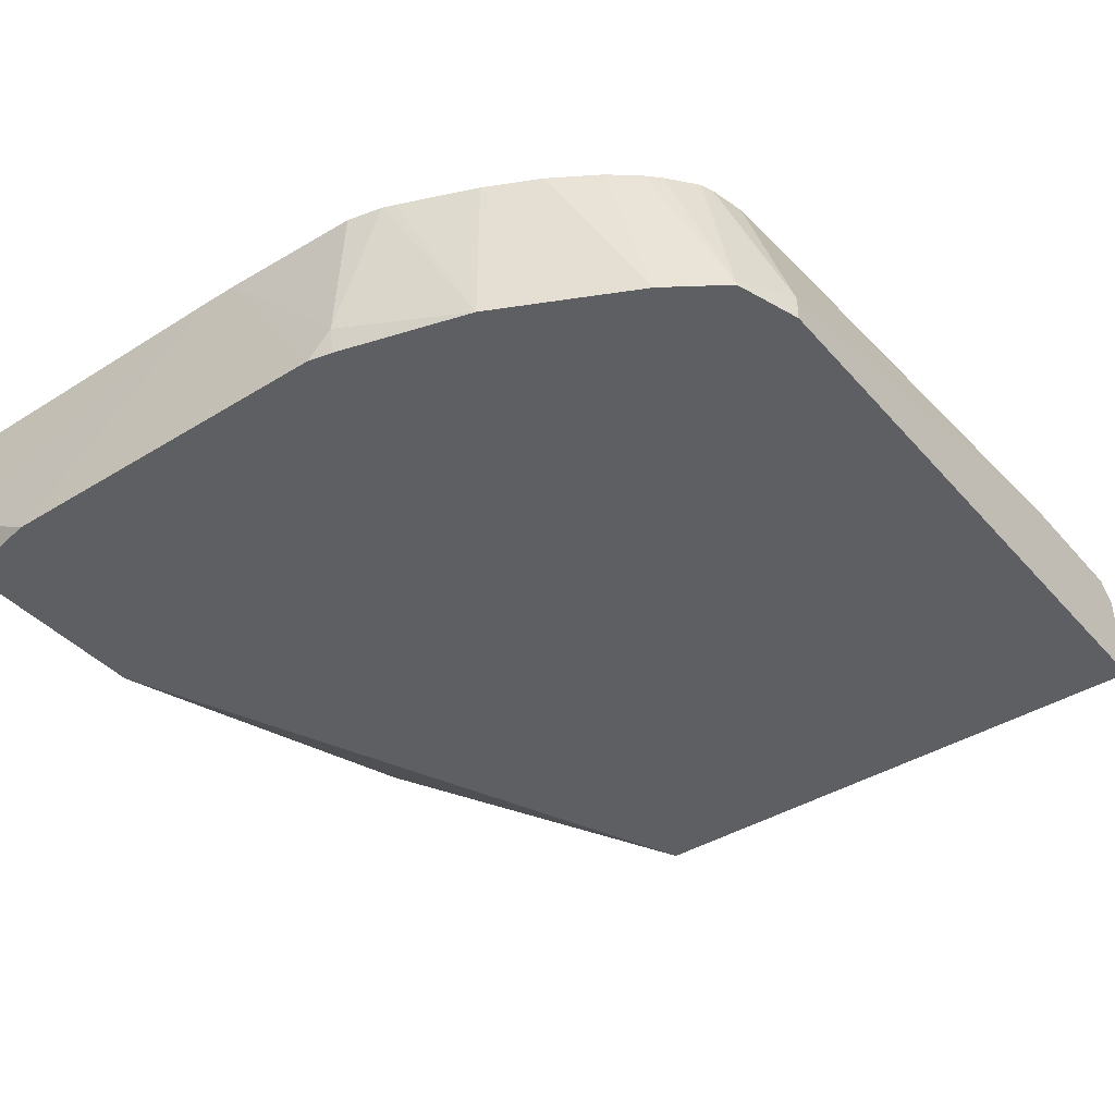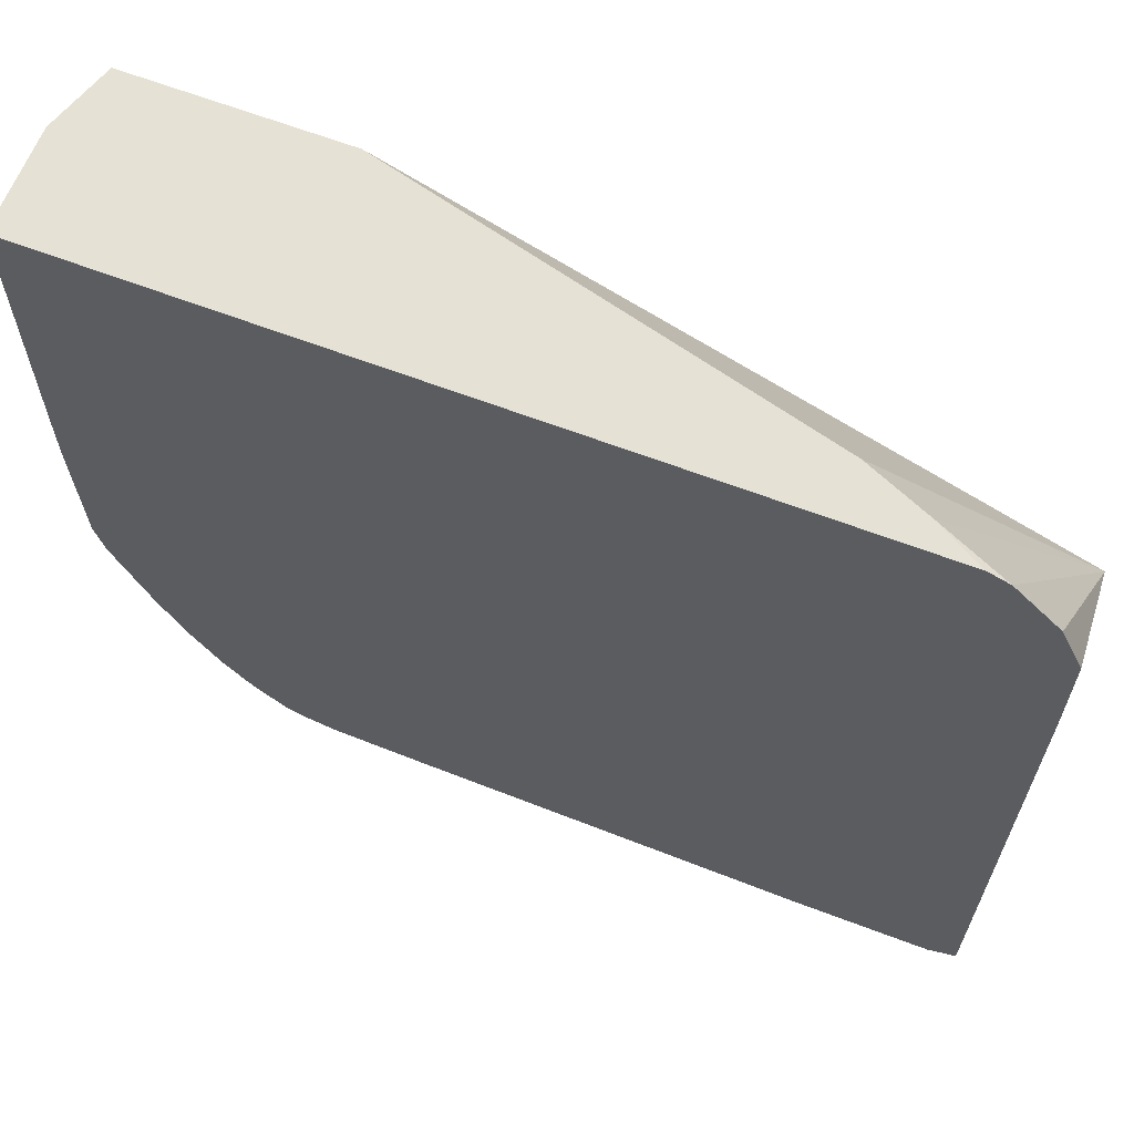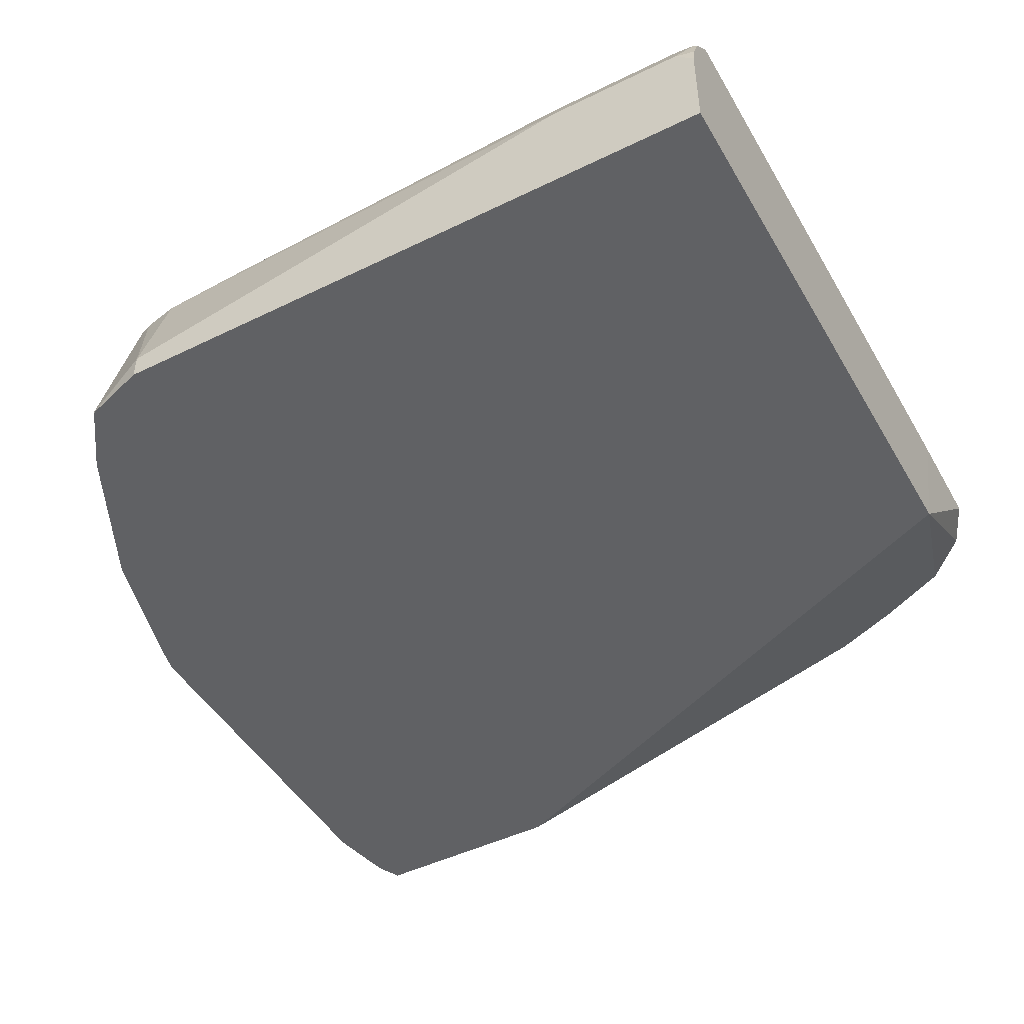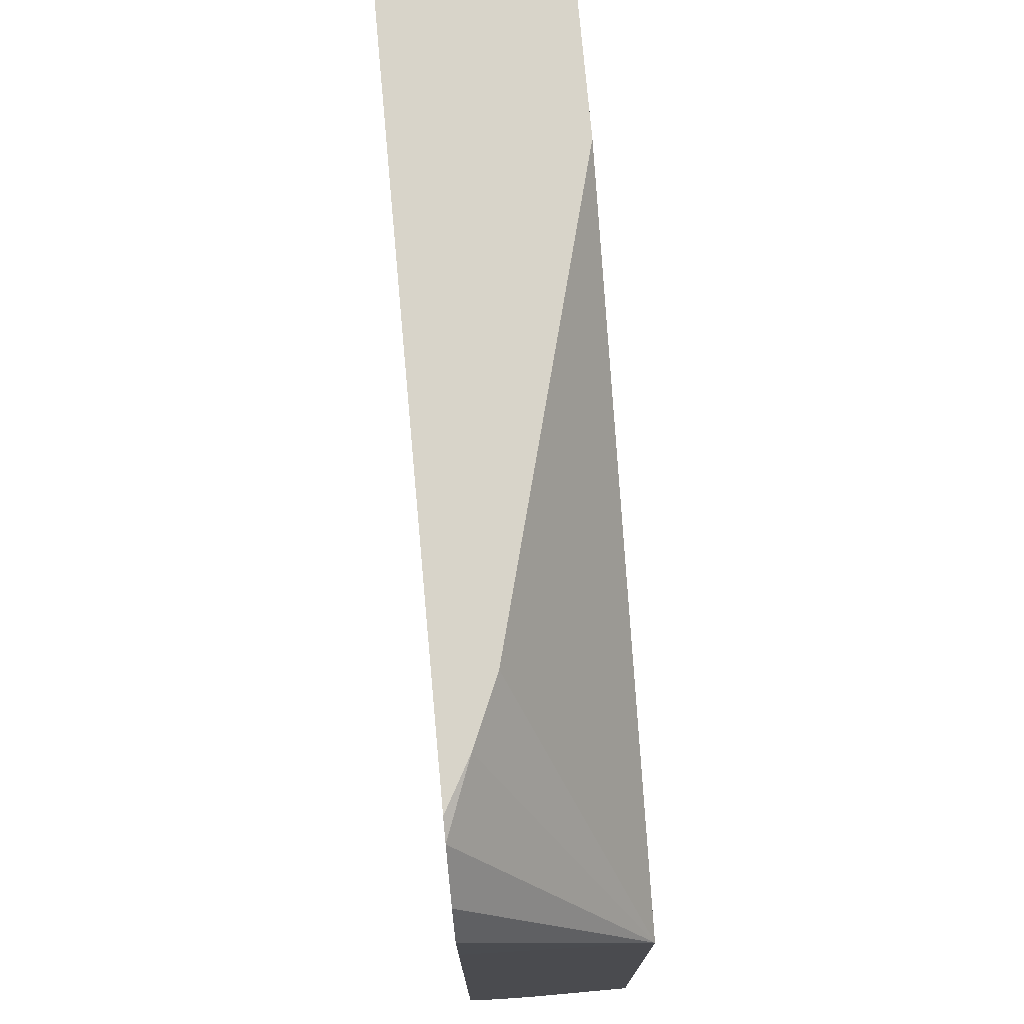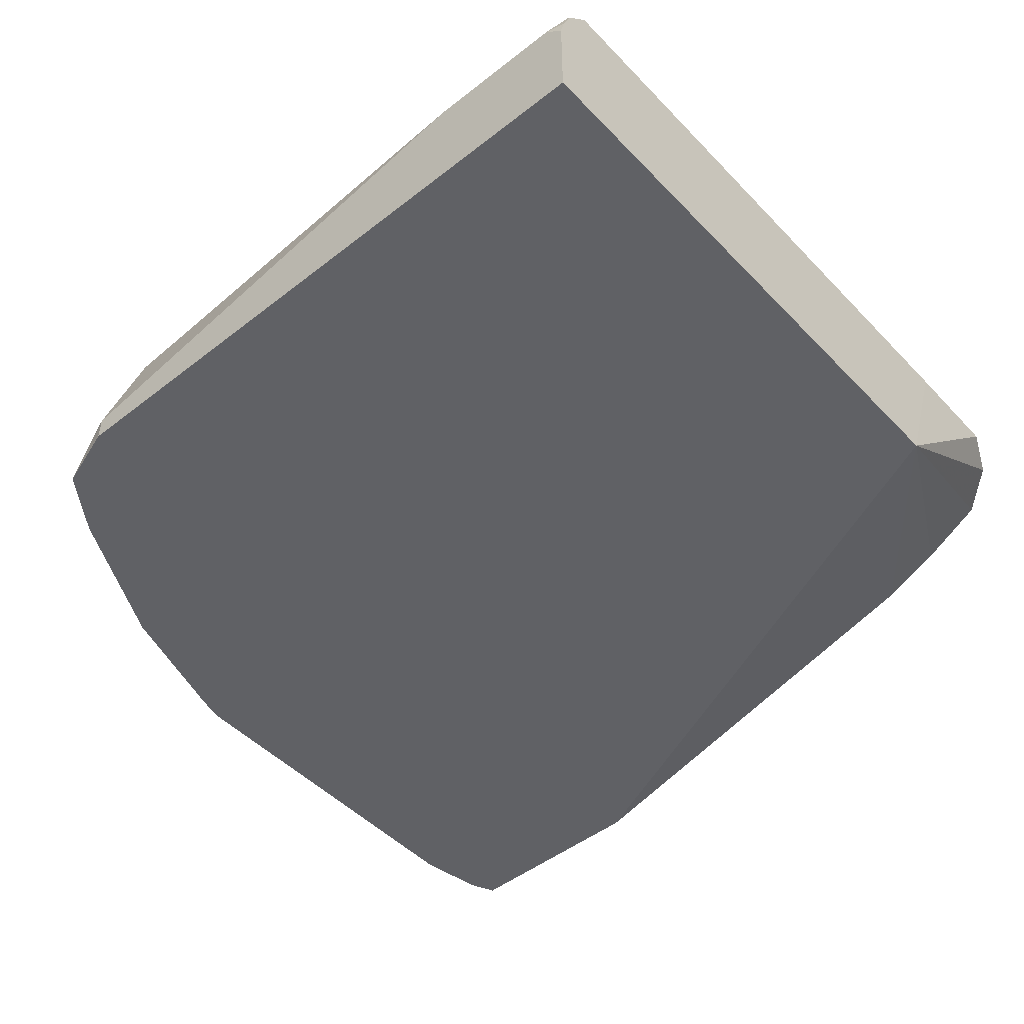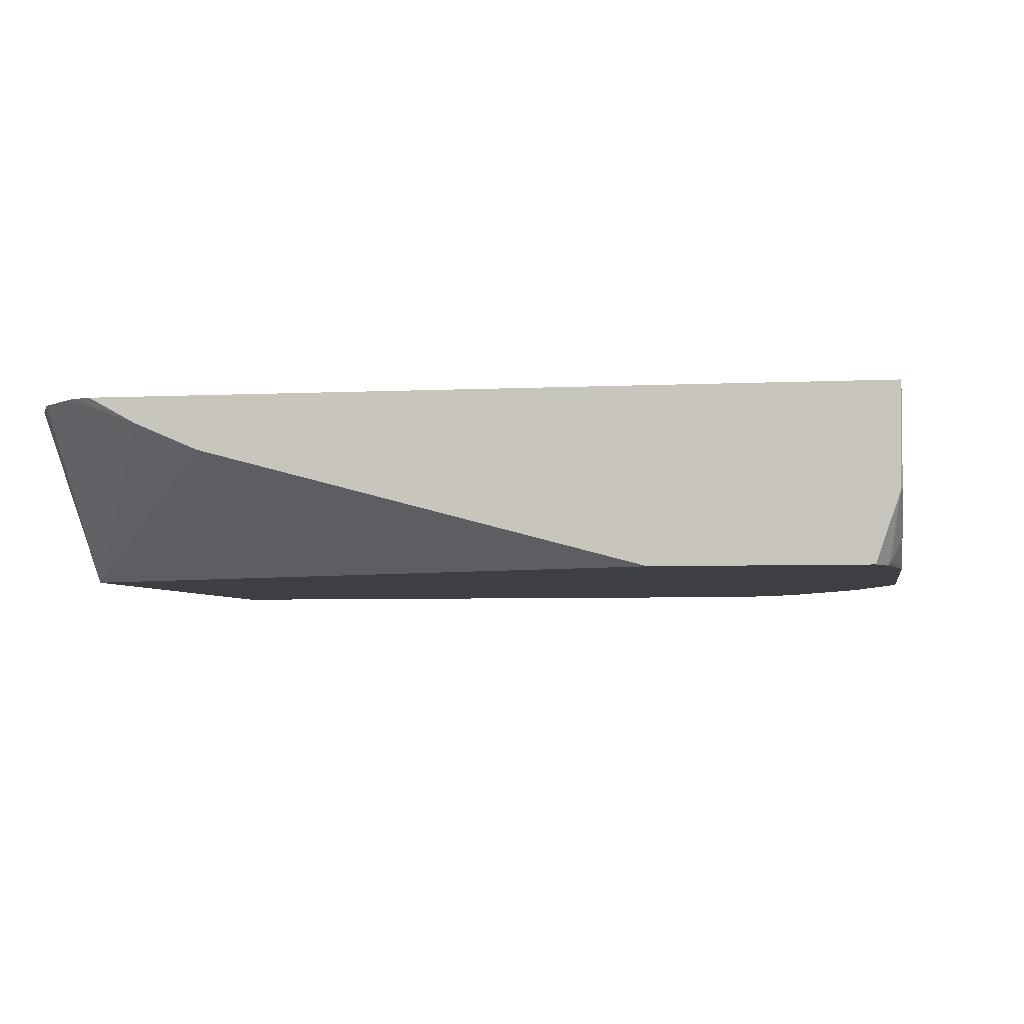
<metadata>
{"format":"obj","ext":"obj","renderer":"f3d","projection":"perspective","resolution":1024,"background":"white","views":[{"elev":-40.7,"azim":-52.9,"up":"+Z"},{"elev":64.9,"azim":20.9,"up":"+Y"},{"elev":-47.0,"azim":29.0,"up":"+Z"},{"elev":75.2,"azim":84.8,"up":"+Y"},{"elev":-48.1,"azim":41.2,"up":"+Z"},{"elev":-4.3,"azim":-170.5,"up":"+Z"}]}
</metadata>
<code>
v -0.1209 -0.4031 -0.2418
v -0.1249 -0.3829 -0.1773
v -0.1411 -0.3793 -0.1773
v -0.1466 -0.3772 -0.1773
v -0.1511 -0.393 -0.2519
v -0.1495 -0.3938 -0.2536
v -0.1209 -0.4031 -0.2536
v 0.1007 -0.4031 -0.2015
v -0.0806 -0.3849 -0.1773
v -0.1592 -0.3668 -0.1773
v -0.1622 -0.3638 -0.1773
v -0.1652 -0.3607 -0.1773
v -0.1756 -0.3481 -0.1773
v -0.1676 -0.3691 -0.2536
v -0.1511 -0.393 -0.2536
v 0.1697 -0.4031 -0.2536
v 0.1612 -0.4031 -0.2015
v 0.09669 -0.3909 -0.1773
v -0.1894 -0.3265 -0.1773
v -0.1696 -0.3661 -0.2536
v 0.1697 -0.1411 -0.2536
v 0.1697 -0.4031 -0.21
v 0.1697 -0.4012 -0.2015
v 0.1697 -0.3965 -0.1896
v 0.1679 -0.3963 -0.1881
v 0.1571 -0.3909 -0.1773
v -0.1772 -0.351 -0.2536
v -0.2015 -0.3023 -0.1773
v 0.08027 -0.01853 -0.2012
v 0.1085 -0.01853 -0.1891
v 0.1391 -0.02214 -0.1773
v 0.1592 -0.04232 -0.1773
v 0.1693 -0.06452 -0.1773
v 0.1697 -0.1128 -0.1773
v -0.1163 -0.01853 -0.2536
v 0.1697 -0.3946 -0.1872
v 0.1697 -0.386 -0.1773
v -0.1898 -0.3258 -0.2536
v -0.2159 -0.2675 -0.1773
v -0.2015 -0.3023 -0.2536
v -0.1973 -0.3107 -0.2536
v 0.1298 -0.01853 -0.1773
v -0.2104 -0.01853 -0.2536
v -0.2181 -0.262 -0.1773
v -0.2217 -0.2418 -0.2418
v -0.219 -0.2418 -0.2536
v -0.2217 -0.01853 -0.1773
v -0.2154 -0.02858 -0.2536
v -0.2209 -0.01853 -0.2233
v -0.2217 -0.2459 -0.1773
v -0.2232 -0.1814 -0.1773
v -0.2217 -0.2301 -0.2536
v -0.2217 -0.01853 -0.1814
v -0.2232 -0.1653 -0.1773
v -0.2162 -0.03193 -0.2536
v -0.2166 -0.03023 -0.2519
v -0.2217 -0.04032 -0.2418
v -0.2217 -0.02018 -0.2217
v -0.2217 -0.0605 -0.2536
f 21 32 33
f 21 29 30
f 21 30 31
f 21 31 32
f 8 18 9
f 21 35 29
f 24 36 25
f 25 36 37
f 25 37 26
f 19 28 27
f 27 28 38
f 21 33 34
f 19 27 20
f 16 36 24
f 17 24 25
f 17 23 24
f 17 22 23
f 16 23 22
f 16 24 23
f 16 37 36
f 16 34 37
f 16 21 34
f 13 20 14
f 13 19 20
f 28 39 40
f 17 25 26
f 28 40 41
f 54 57 59
f 29 35 43
f 8 26 18
f 54 58 57
f 53 58 54
f 51 59 52
f 51 54 59
f 49 58 53
f 49 57 58
f 49 56 57
f 48 56 49
f 48 55 56
f 47 53 54
f 45 52 46
f 45 51 52
f 45 50 51
f 44 50 45
f 43 48 49
f 40 45 46
f 40 44 45
f 39 44 40
f 30 42 31
f 29 42 30
f 29 47 42
f 29 53 47
f 29 49 53
f 29 43 49
f 28 41 38
f 8 17 26
f 2 8 9
f 6 21 16
f 2 44 39
f 2 50 44
f 2 51 50
f 2 54 51
f 2 47 54
f 2 42 47
f 2 31 42
f 2 32 31
f 2 33 32
f 2 34 33
f 2 37 34
f 2 26 37
f 2 18 26
f 2 9 18
f 1 8 2
f 1 17 8
f 1 22 17
f 1 16 22
f 1 7 16
f 1 6 7
f 1 5 6
f 1 4 5
f 1 3 4
f 1 2 3
f 55 59 56
f 2 39 28
f 6 16 7
f 2 28 19
f 2 13 12
f 6 35 21
f 6 43 35
f 6 48 43
f 6 55 48
f 6 59 55
f 6 52 59
f 6 46 52
f 6 40 46
f 6 41 40
f 6 38 41
f 6 27 38
f 6 20 27
f 6 14 20
f 6 15 14
f 5 15 6
f 5 14 15
f 5 13 14
f 5 12 13
f 5 11 12
f 5 10 11
f 4 10 5
f 2 4 3
f 2 10 4
f 2 11 10
f 2 12 11
f 2 19 13
f 56 59 57

</code>
